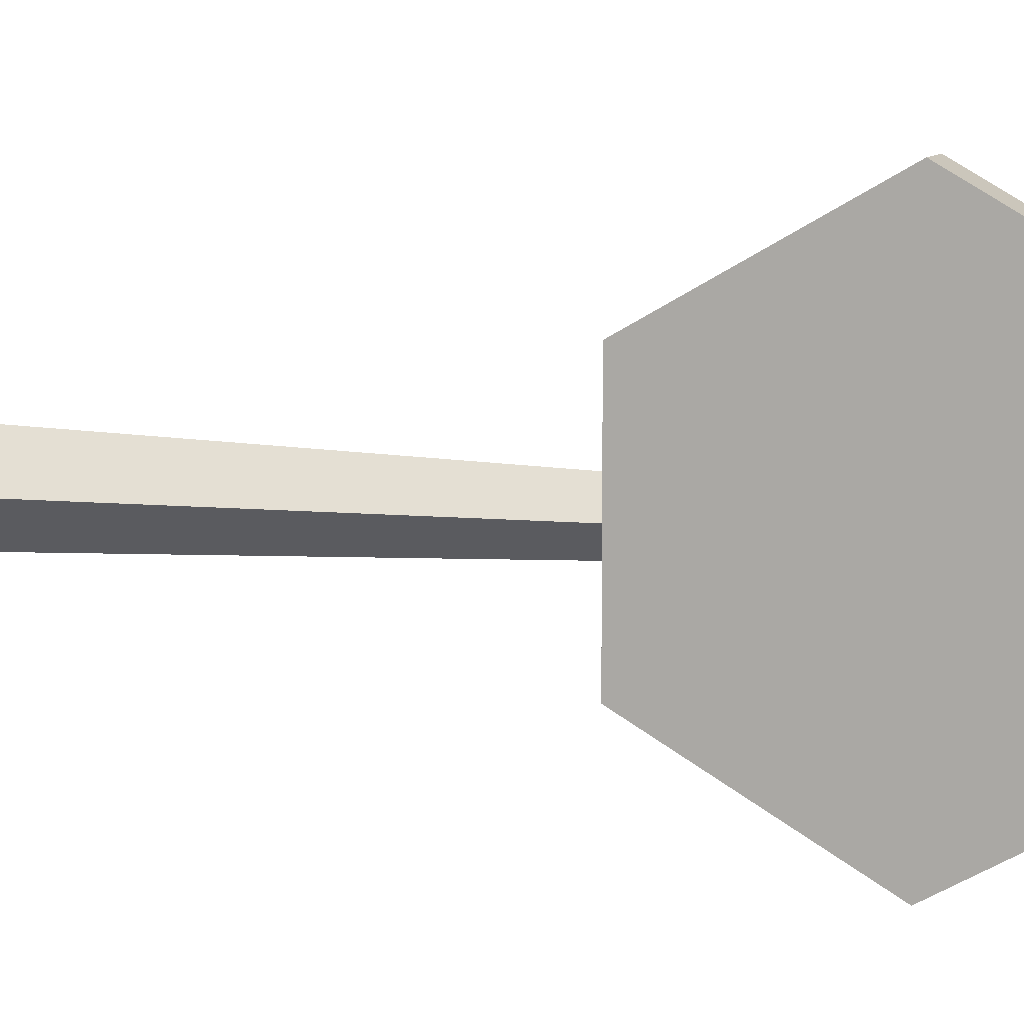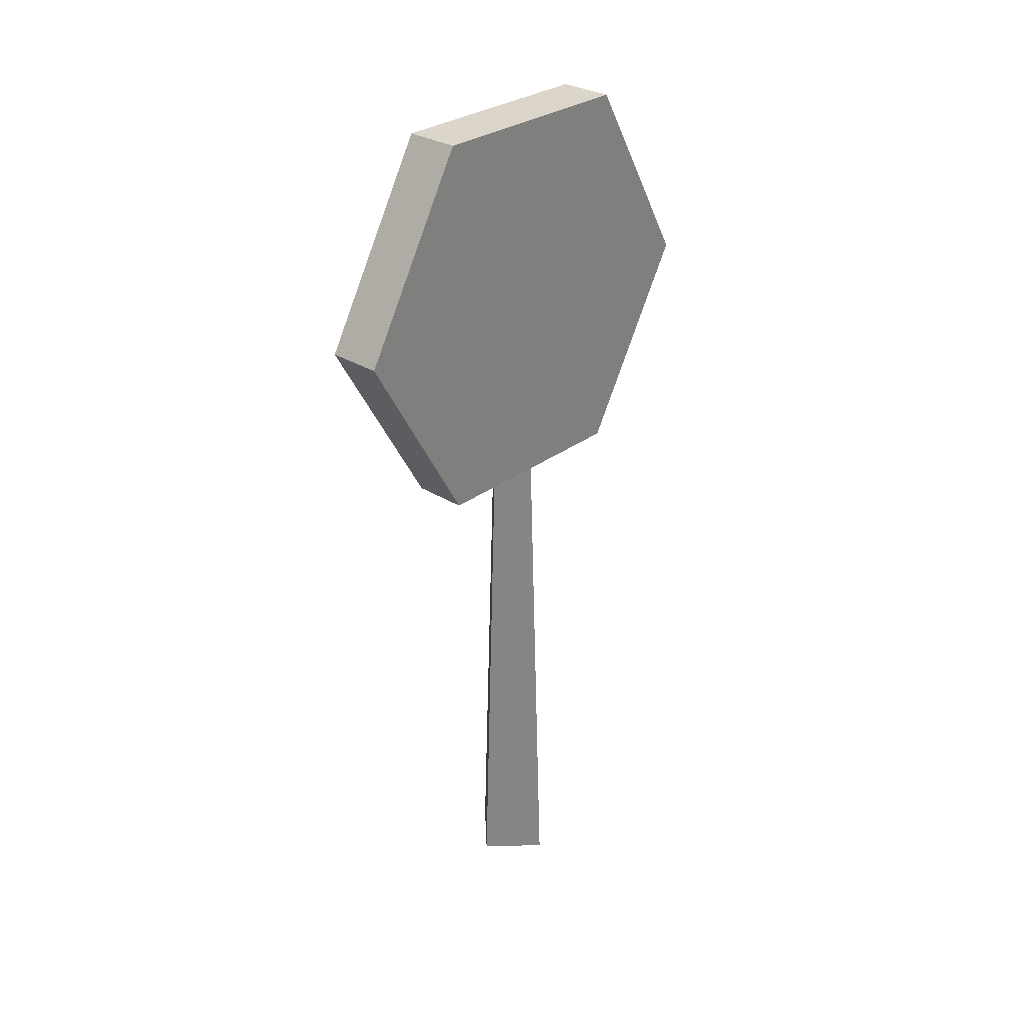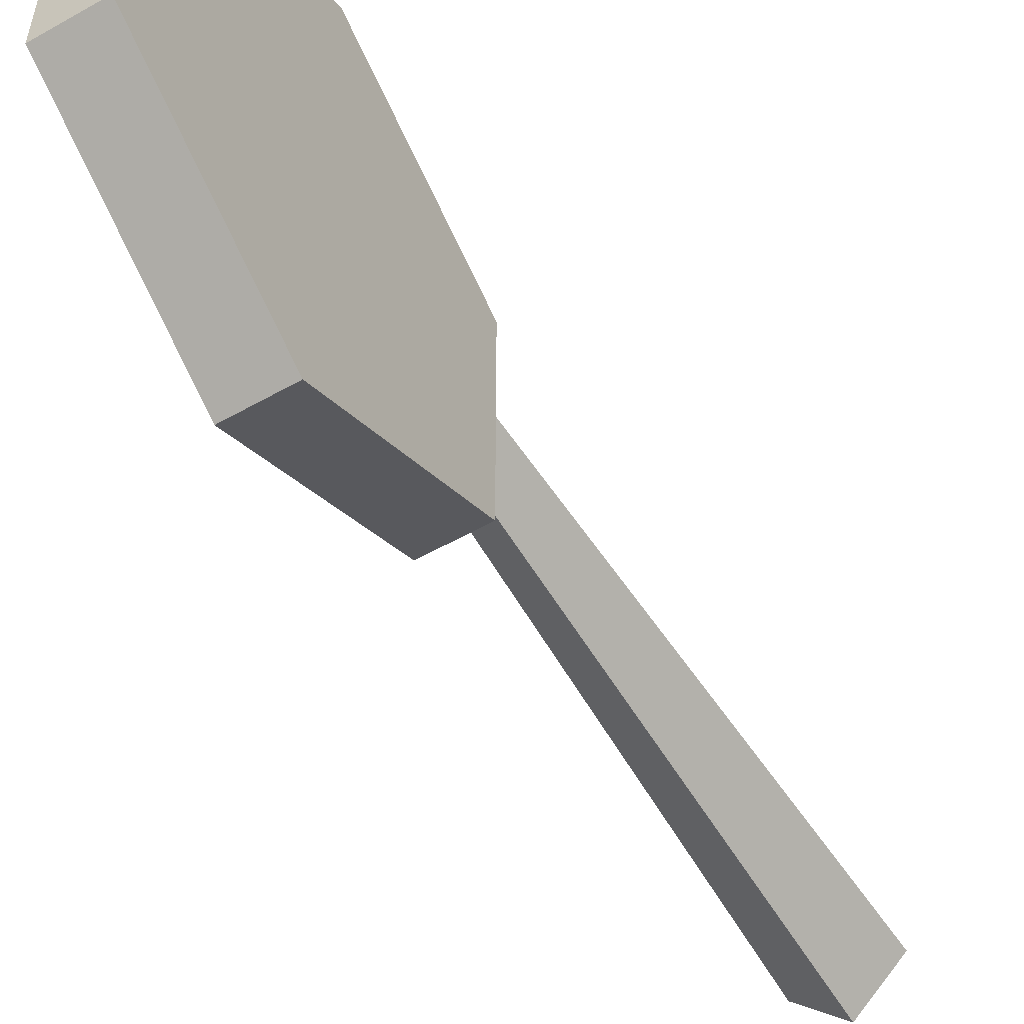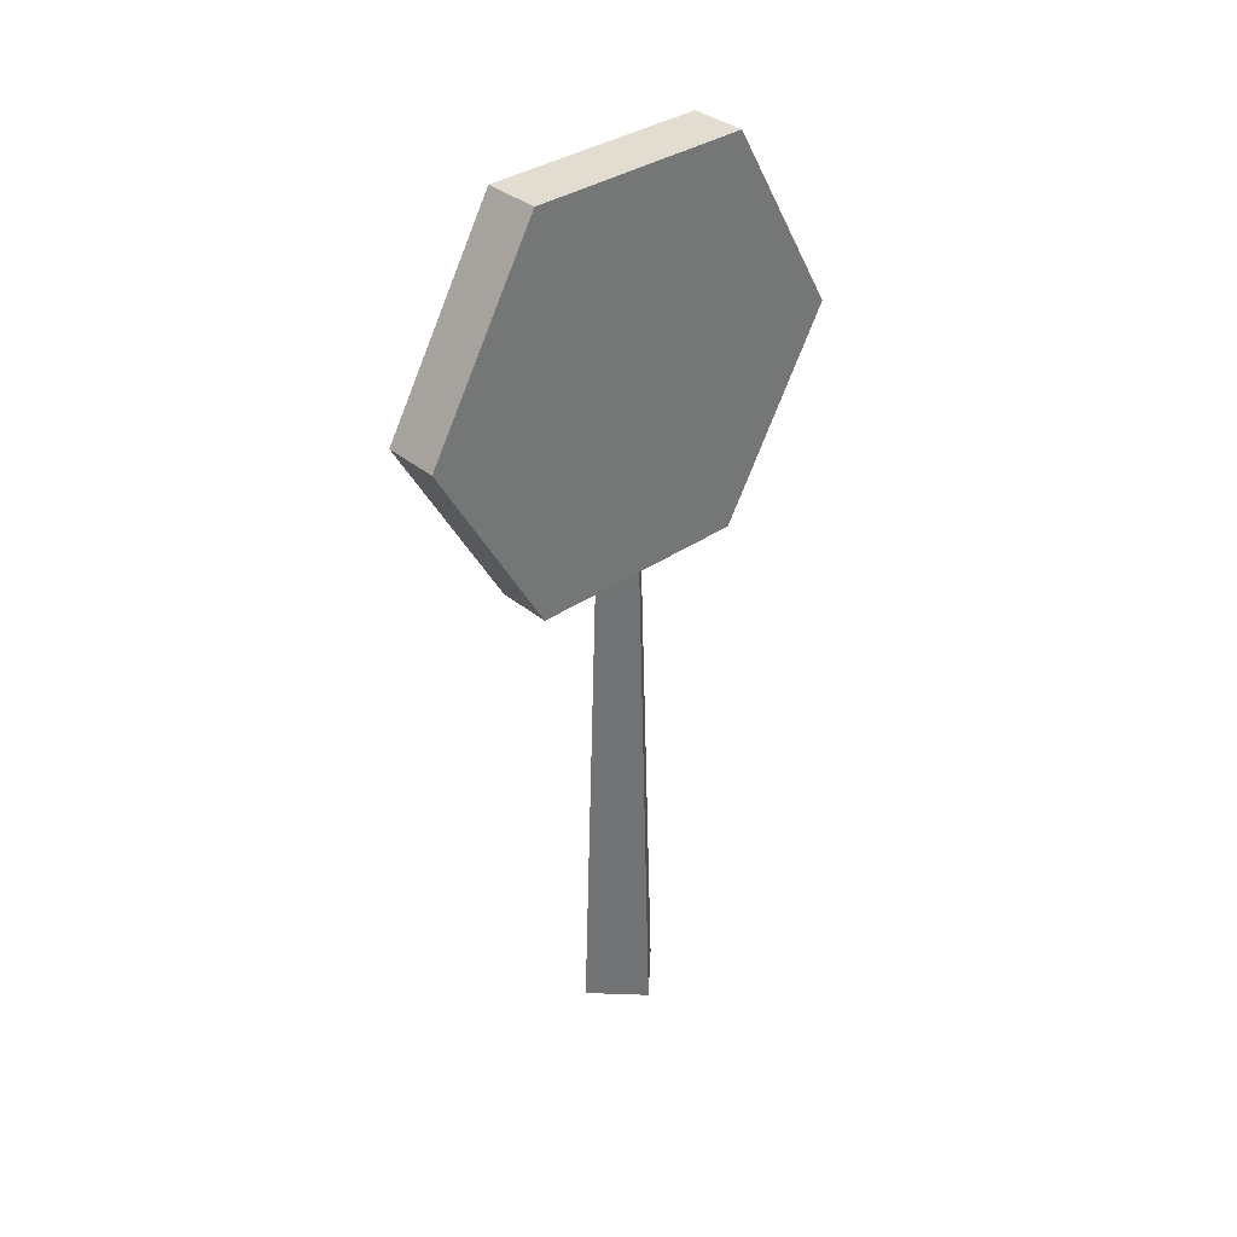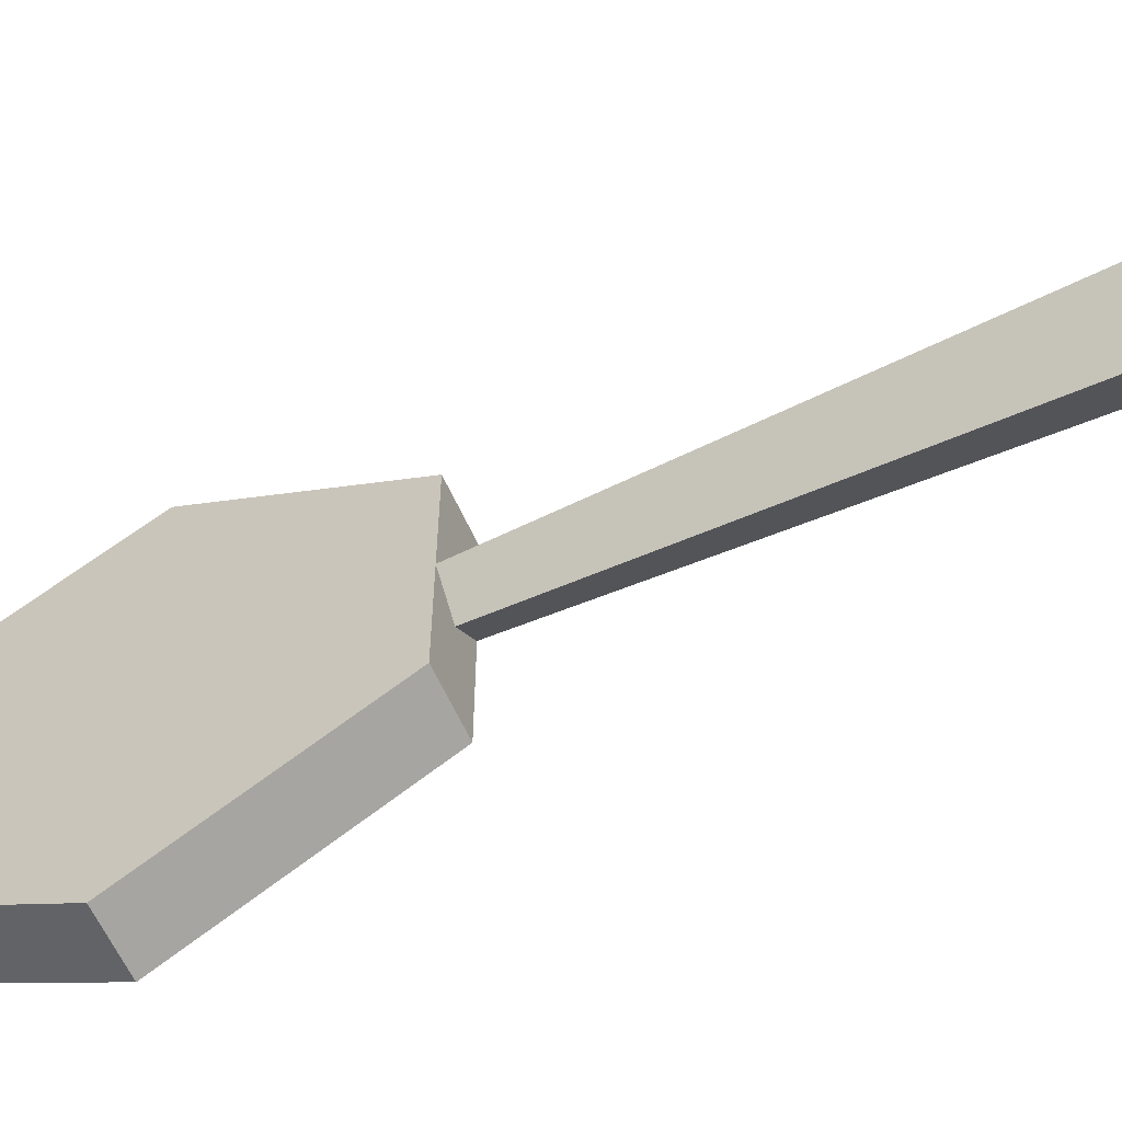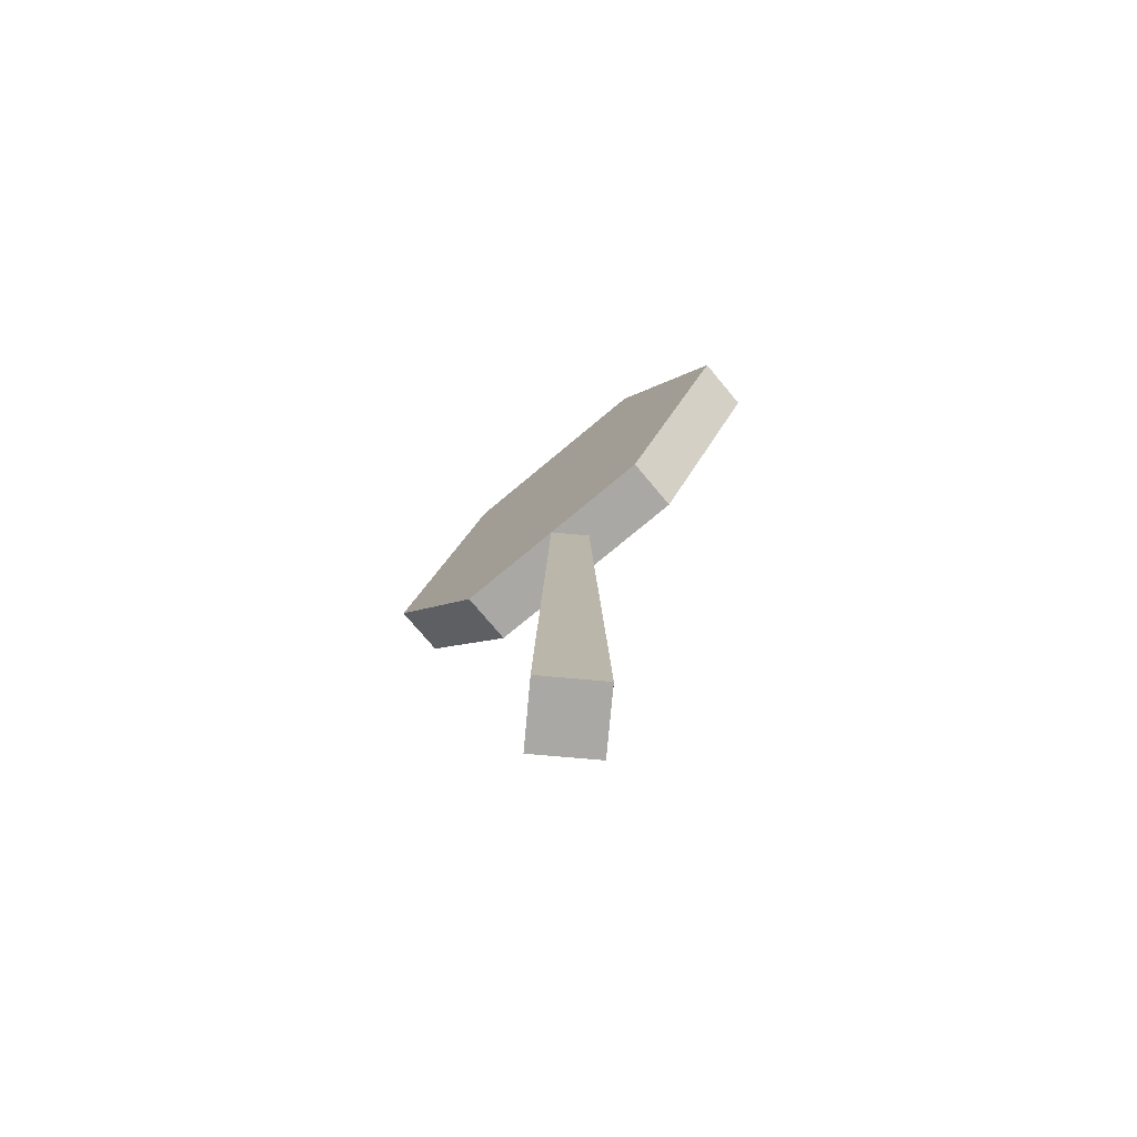
<metadata>
{"format":"obj","ext":"obj","renderer":"f3d","projection":"perspective","resolution":1024,"background":"white","views":[{"elev":8.8,"azim":106.9,"up":"+Z"},{"elev":29.8,"azim":42.6,"up":"+Y"},{"elev":-55.6,"azim":-149.2,"up":"+Z"},{"elev":35.4,"azim":-132.4,"up":"+Y"},{"elev":-61.6,"azim":-65.6,"up":"+Z"},{"elev":-75.1,"azim":-50.1,"up":"+Y"}]}
</metadata>
<code>
o lollypop
v 0.0116 0.2174 0.04688
v 0.0116 0.2986 0.07215
v 0.0116 0.2986 0.09376
v 0.0116 0.2361 0.03608
v 0.0116 0.2174 0
v 0.0116 0.2361 -0.03607
v 0.0116 0.2174 -0.04688
v 0.0116 0.2986 -0.07215
v 0.0116 0.2986 -0.09376
v 0.0116 0.3798 0.04688
v 0.0116 0.3611 0.03608
v 0.0116 0.3798 -0.04688
v 0.0116 0.3611 -0.03607
v -0.0116 0.342 0.02506
v -0.0116 0.2986 0.03029
v -0.0116 0.2986 0.05012
v -0.0116 0.3248 0.01514
v -0.0116 0.342 -0.02506
v -0.0116 0.3248 -0.01514
v -0.0116 0.2986 -0.03029
v -0.0116 0.2986 -0.05012
v -0.0116 0.2552 0.02506
v -0.0116 0.2724 0.01514
v -0.0116 0.2552 -0.02506
v -0.0116 0.2724 -0.01514
v -0.0116 0.2986 0.09376
v -0.0116 0.3798 0.04688
v -0.0116 0.3798 -0.04688
v 0.0116 0.2562 0.02446
v 0.0116 0.2986 0.02628
v 0.0116 0.2986 0.04892
v 0.0116 0.2758 0.01314
v 0.0116 0.2562 -0.02446
v 0.0116 0.2758 -0.01314
v 0.0116 0.2986 -0.02628
v 0.0116 0.2986 -0.04892
v 0.0116 0.341 0.02446
v 0.0116 0.3214 0.01314
v 0.0116 0.341 -0.02446
v 0.0116 0.3214 -0.01314
v -0.0116 0.2174 0
v -0.0116 0.2174 -0.04688
v -0 0.2174 -0.0116
v 0 0.2174 0.0116
v -0.0116 0.2174 0.04688
v -0.0116 0.2986 -0.09376
v -0.0116 0.2986 0.072
v -0.0116 0.361 0.036
v -0.0116 0.361 -0.036
v -0.0116 0.2986 -0.072
v -0.0116 0.2362 0.036
v -0.0116 0.2362 -0.036
v -0 0 -0.01926
v 0 -0 0.01926
v -0.01926 0 0
v 0.01926 0 -0
f 1 2 3
f 2 1 4
f 4 1 5
f 4 5 6
f 6 5 7
f 6 7 8
f 8 7 9
f 2 10 3
f 10 2 11
f 10 11 12
f 12 8 9
f 12 11 13
f 12 13 8
f 14 15 16
f 15 14 17
f 17 14 18
f 17 18 19
f 19 18 20
f 20 18 21
f 15 22 16
f 22 15 23
f 22 23 24
f 24 20 21
f 24 23 25
f 24 25 20
f 10 26 3
f 26 10 27
f 10 28 27
f 28 10 12
f 29 30 31
f 30 29 32
f 32 29 33
f 32 33 34
f 34 33 35
f 35 33 36
f 30 37 31
f 37 30 38
f 37 38 39
f 39 35 36
f 39 38 40
f 39 40 35
f 7 41 42
f 41 7 43
f 43 7 5
f 44 45 41
f 45 44 1
f 1 44 5
f 42 9 7
f 9 42 46
f 27 47 26
f 47 27 48
f 48 27 28
f 48 28 49
f 49 28 50
f 50 28 46
f 47 45 26
f 45 47 51
f 45 51 41
f 41 51 52
f 41 52 42
f 42 52 50
f 42 50 46
f 3 45 1
f 45 3 26
f 46 12 9
f 12 46 28
f 53 54 55
f 54 53 56
f 44 55 54
f 55 44 41
f 53 5 56
f 5 53 43
f 55 43 53
f 43 55 41
f 48 16 47
f 16 48 14
f 14 48 49
f 14 49 18
f 21 49 50
f 18 49 21
f 16 51 47
f 51 16 22
f 51 22 52
f 52 22 24
f 52 24 21
f 52 21 50
f 32 38 30
f 38 32 34
f 38 34 40
f 40 34 35
f 17 23 15
f 23 17 19
f 23 19 25
f 25 19 20
f 56 44 54
f 44 56 5
f 4 31 2
f 31 4 29
f 29 4 6
f 29 6 33
f 36 6 8
f 33 6 36
f 31 11 2
f 11 31 37
f 11 37 13
f 13 37 39
f 13 39 36
f 13 36 8

</code>
